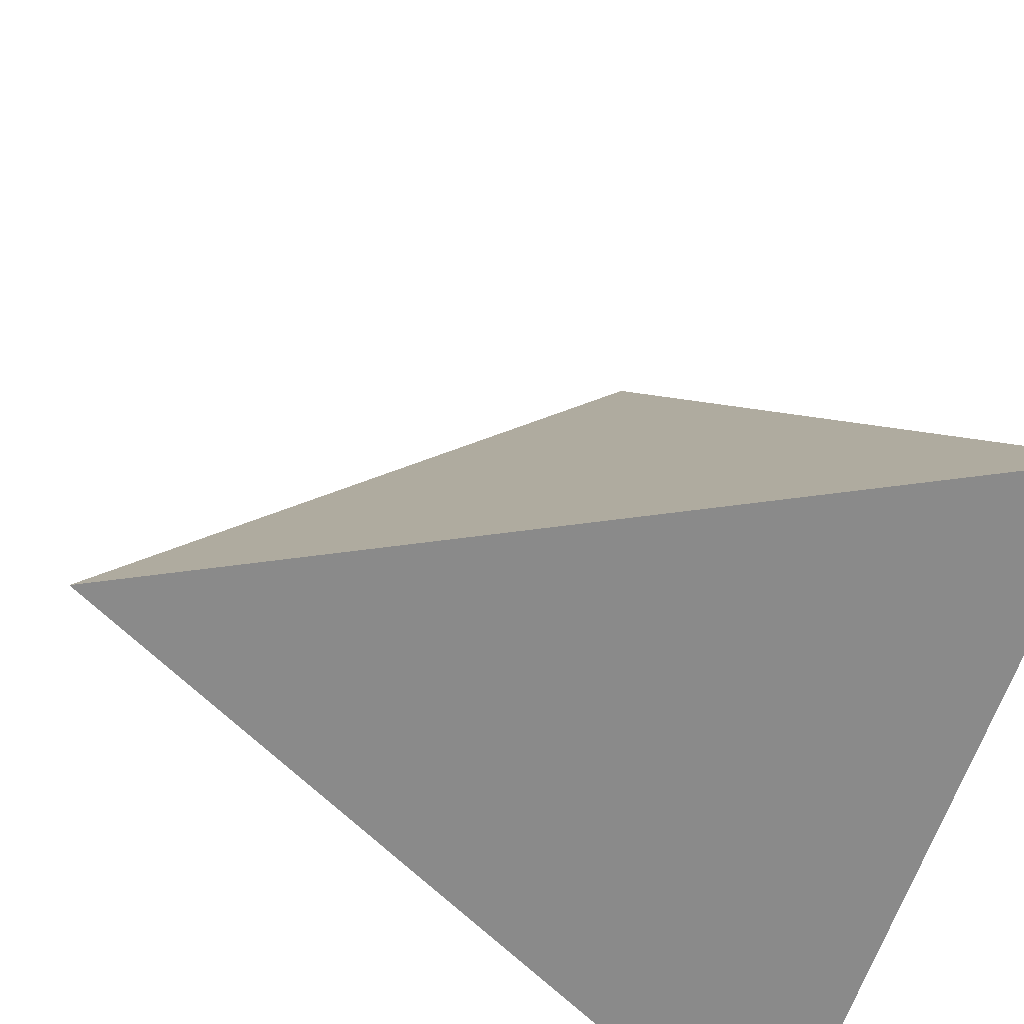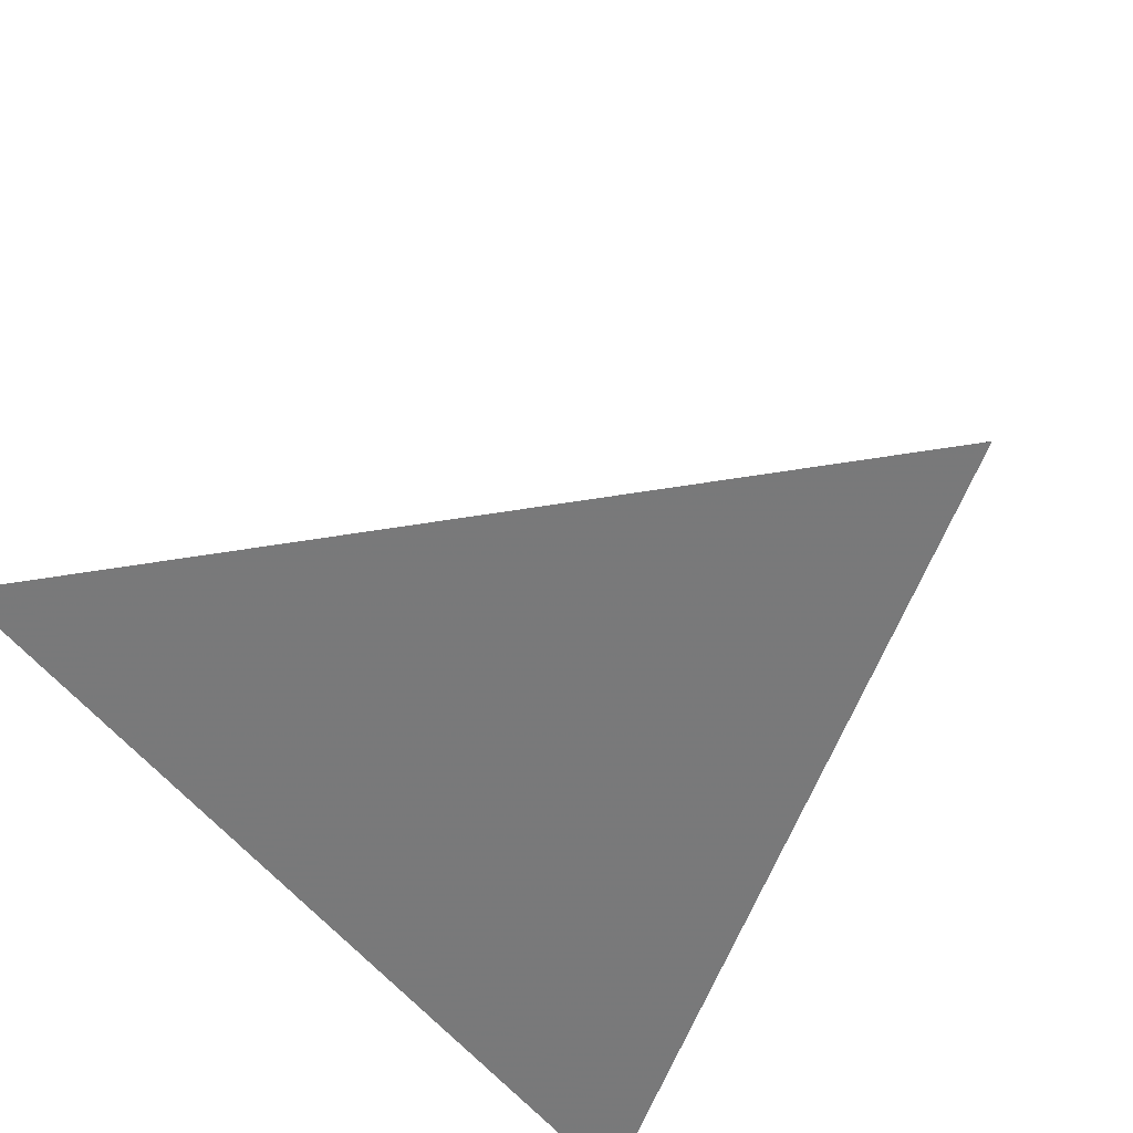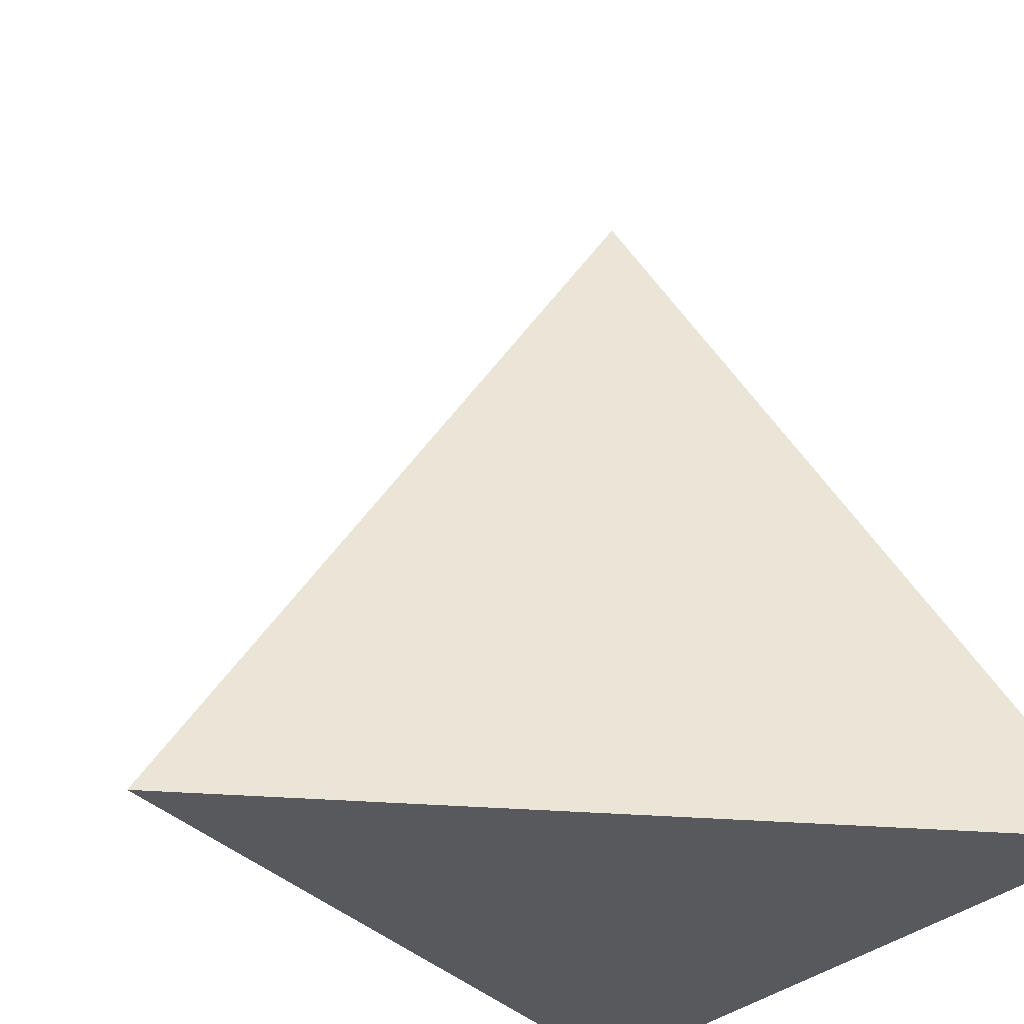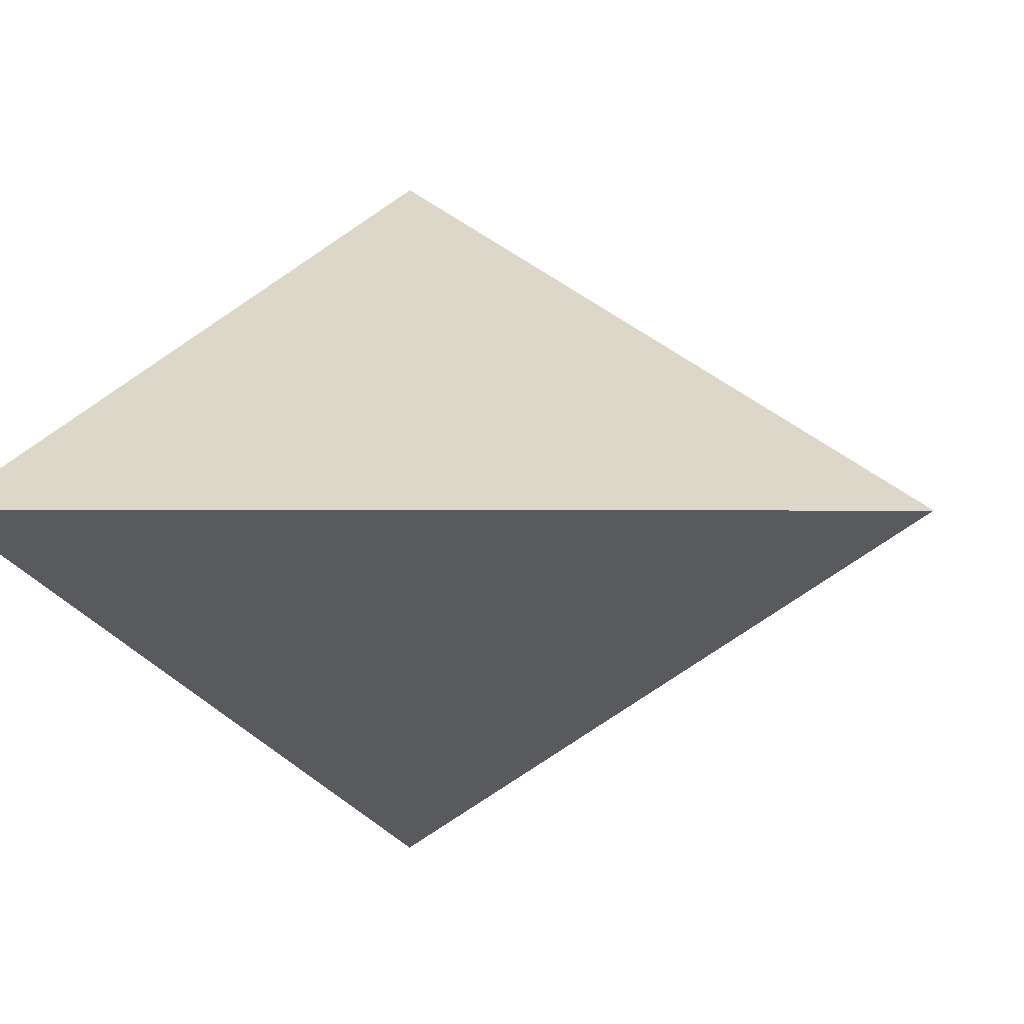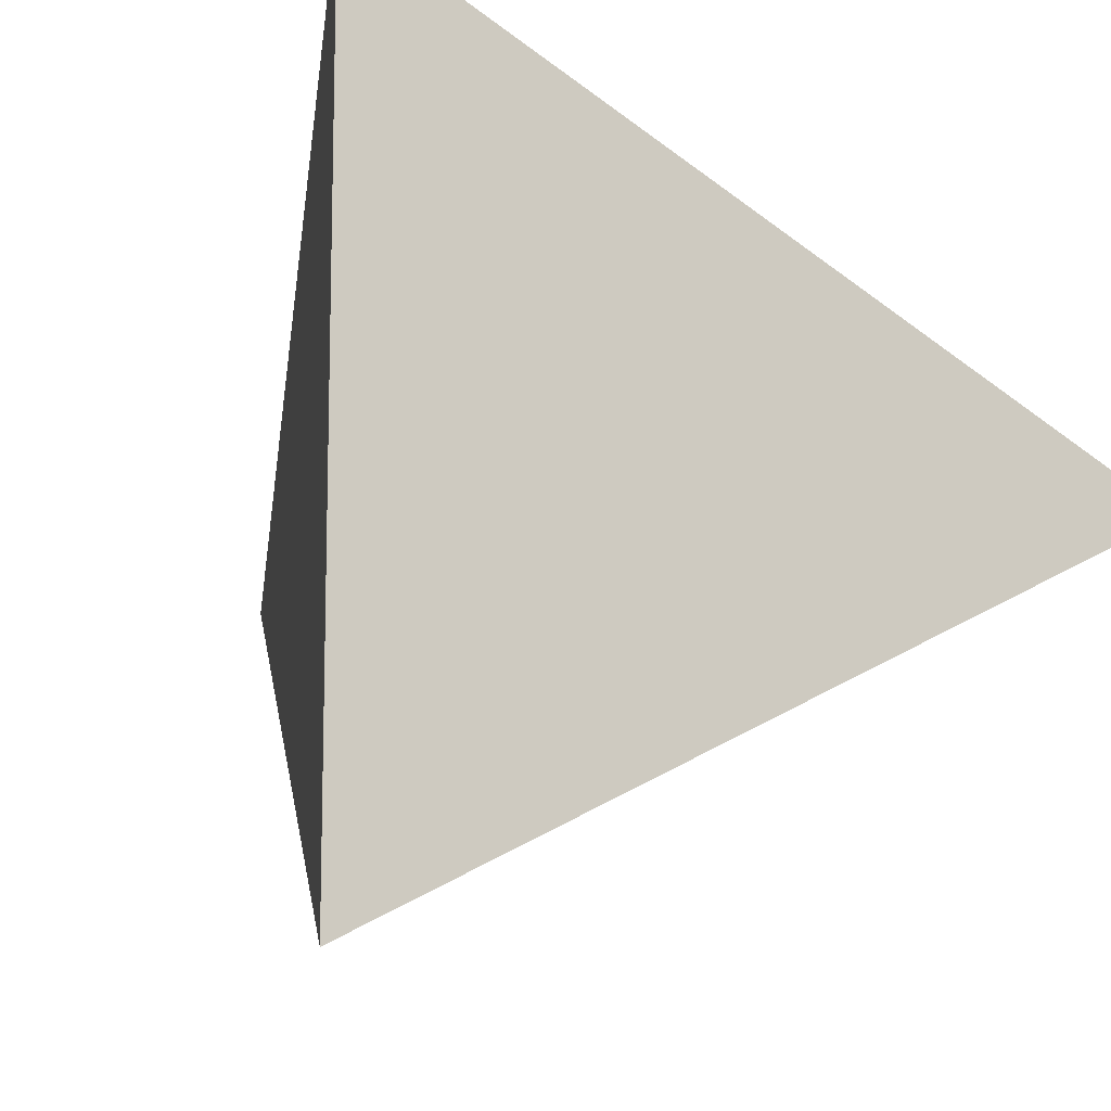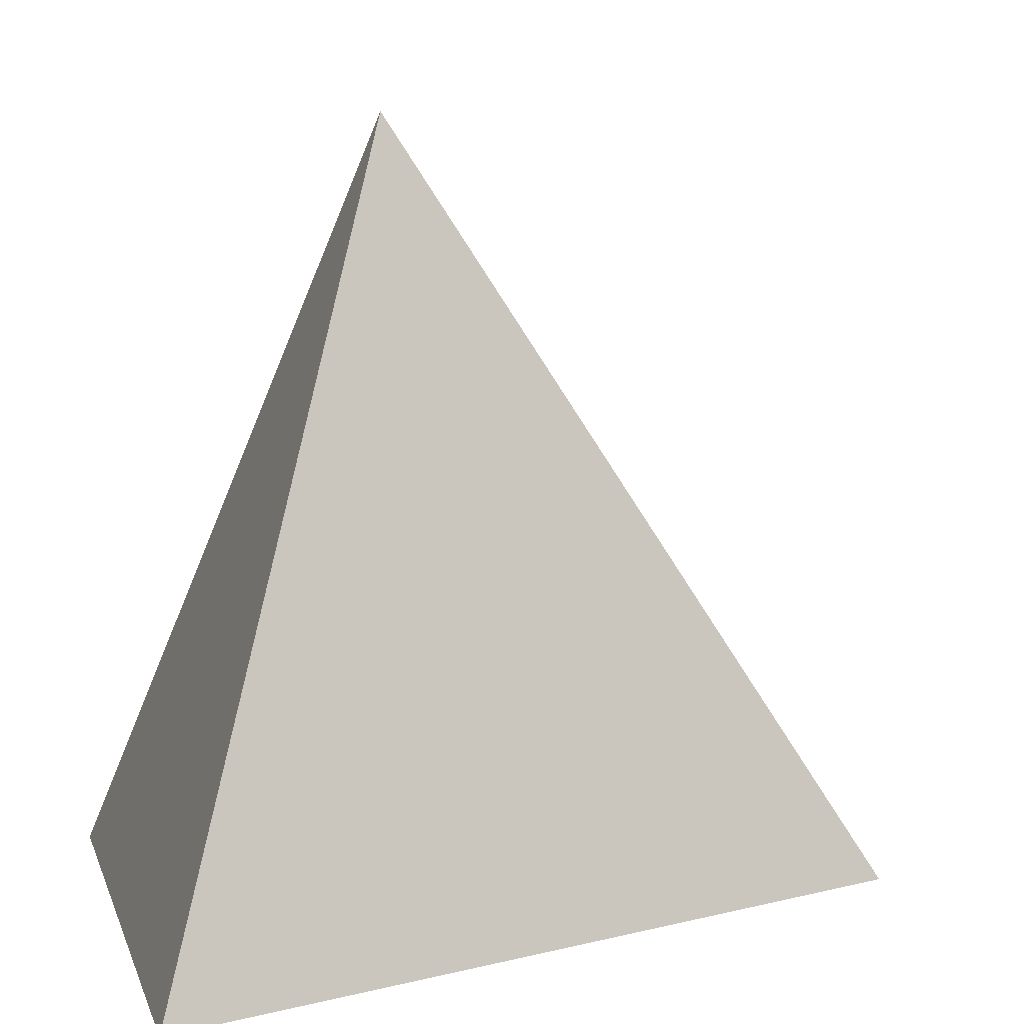
<metadata>
{"format":"obj","ext":"obj","renderer":"f3d","projection":"perspective","resolution":1024,"background":"white","views":[{"elev":-63.5,"azim":161.1,"up":"+Y"},{"elev":-29.0,"azim":139.7,"up":"+Z"},{"elev":-29.3,"azim":146.3,"up":"+Y"},{"elev":-0.8,"azim":122.3,"up":"+Z"},{"elev":-11.8,"azim":-27.6,"up":"+Z"},{"elev":5.5,"azim":-13.2,"up":"+Y"}]}
</metadata>
<code>
g Tetrahedron
v -0.4987 -0.5021 0.5
v -0.4987 -0.5021 -0.5
v 0.5013 -0.5021 -2e-06
v -0.1654 0.4979 2e-06
f 1 2 3
f 1 3 4
f 2 4 3
f 1 4 2

</code>
